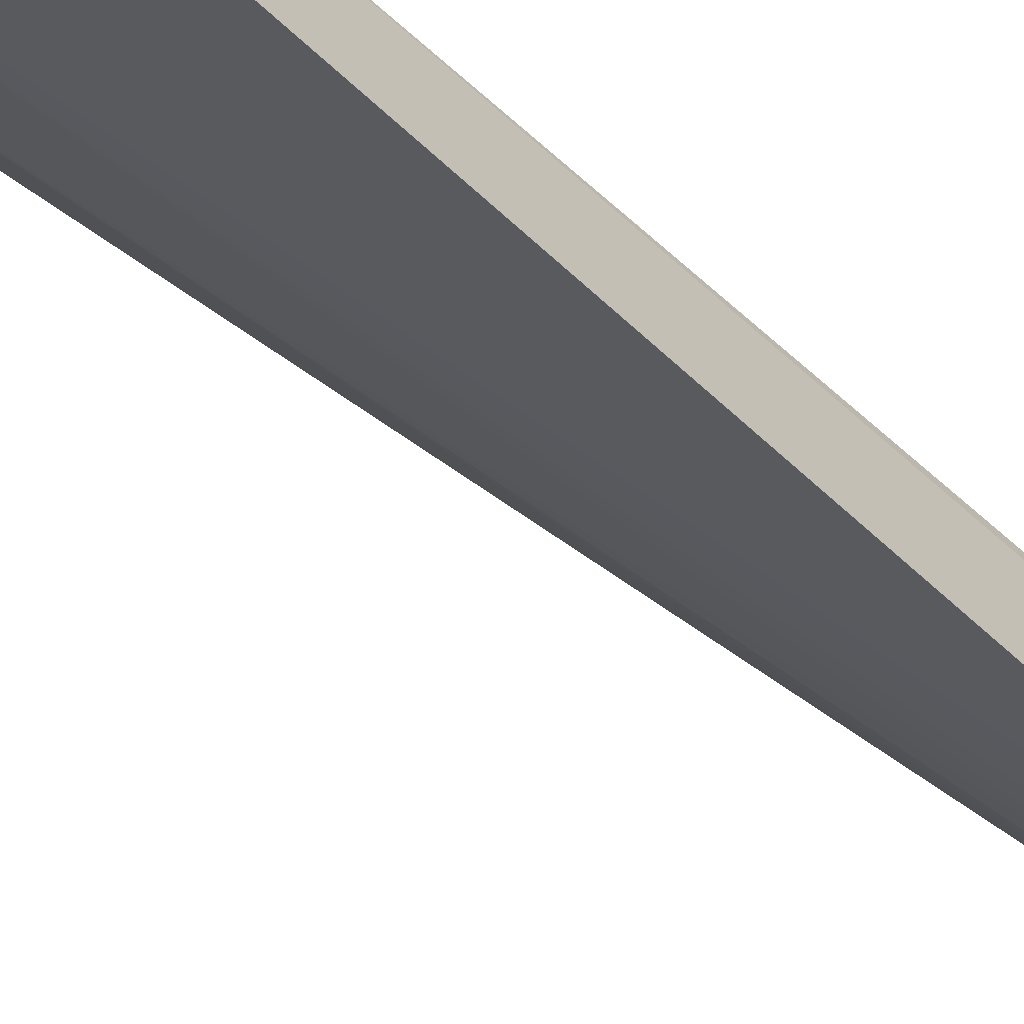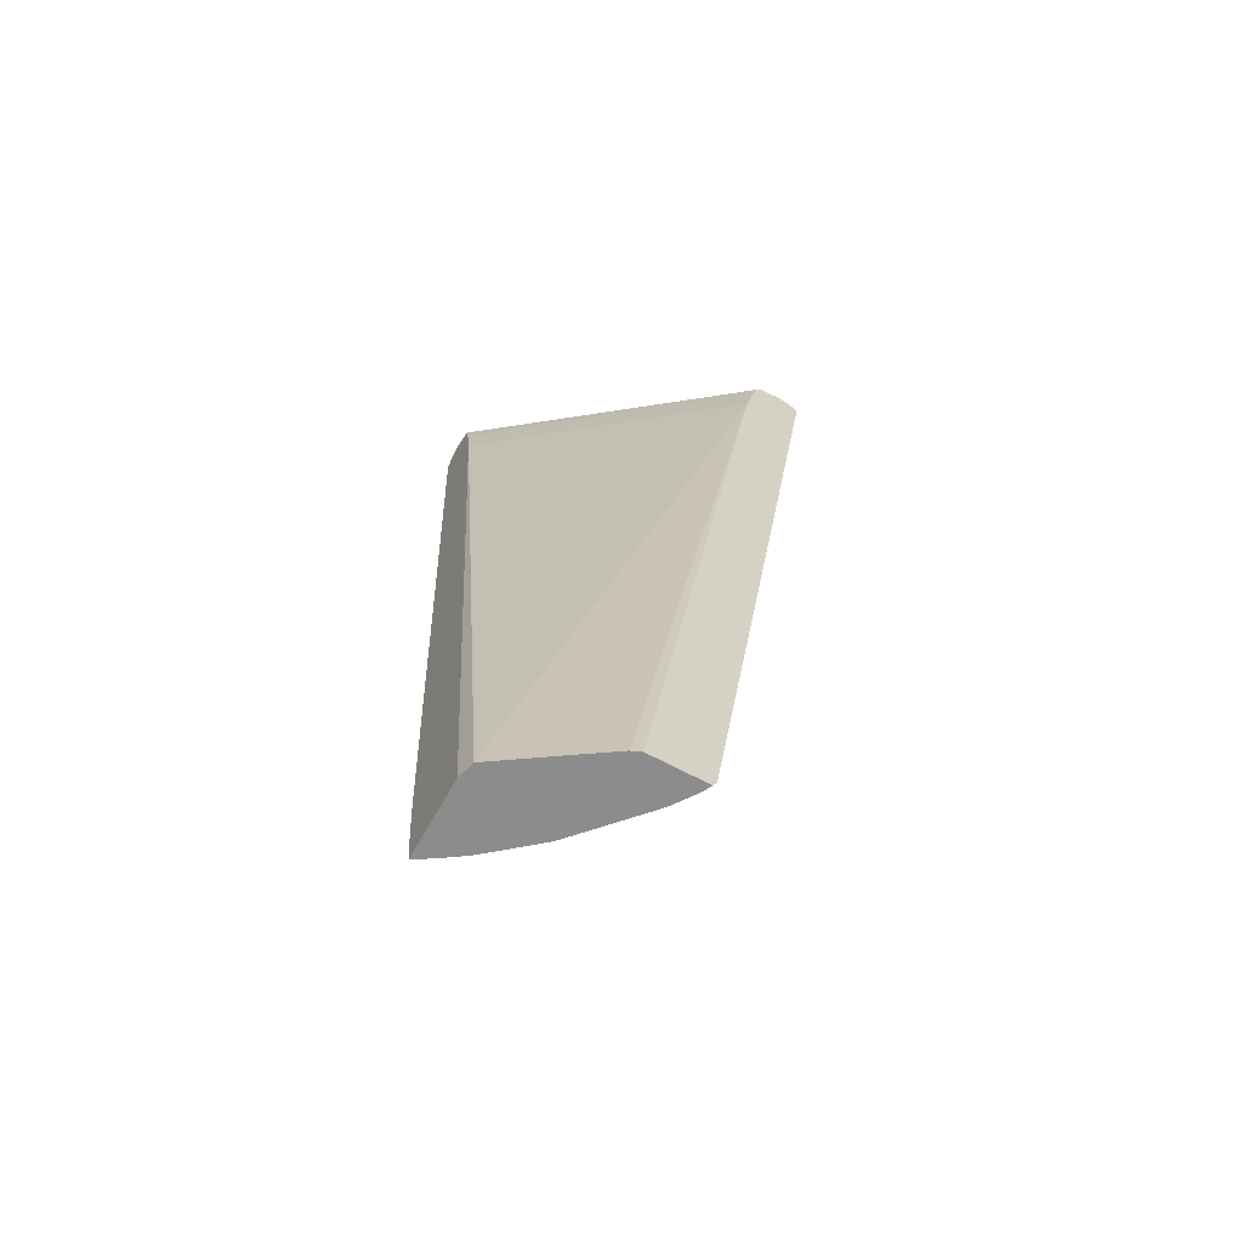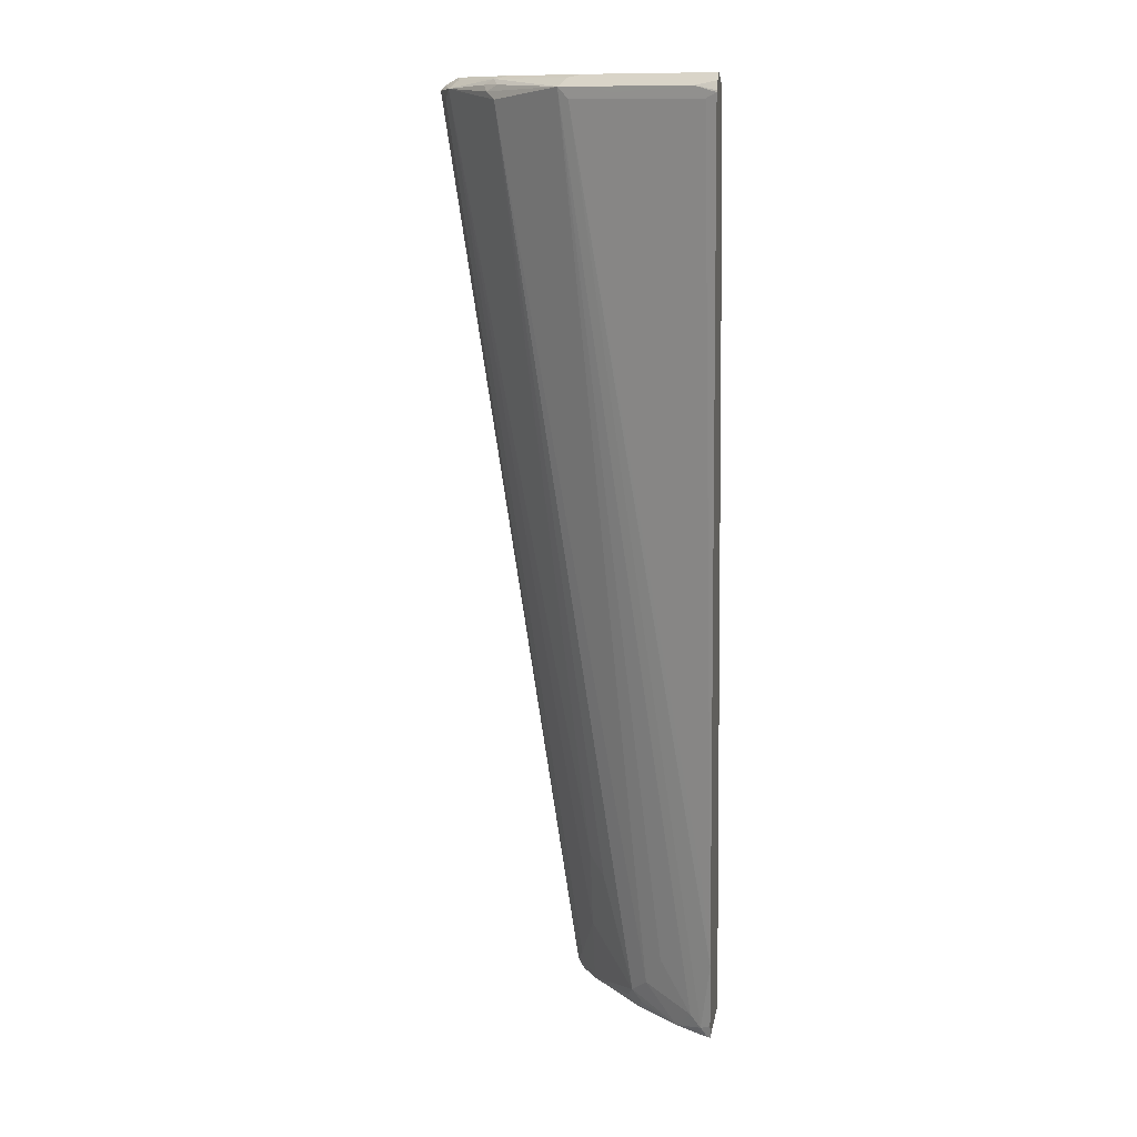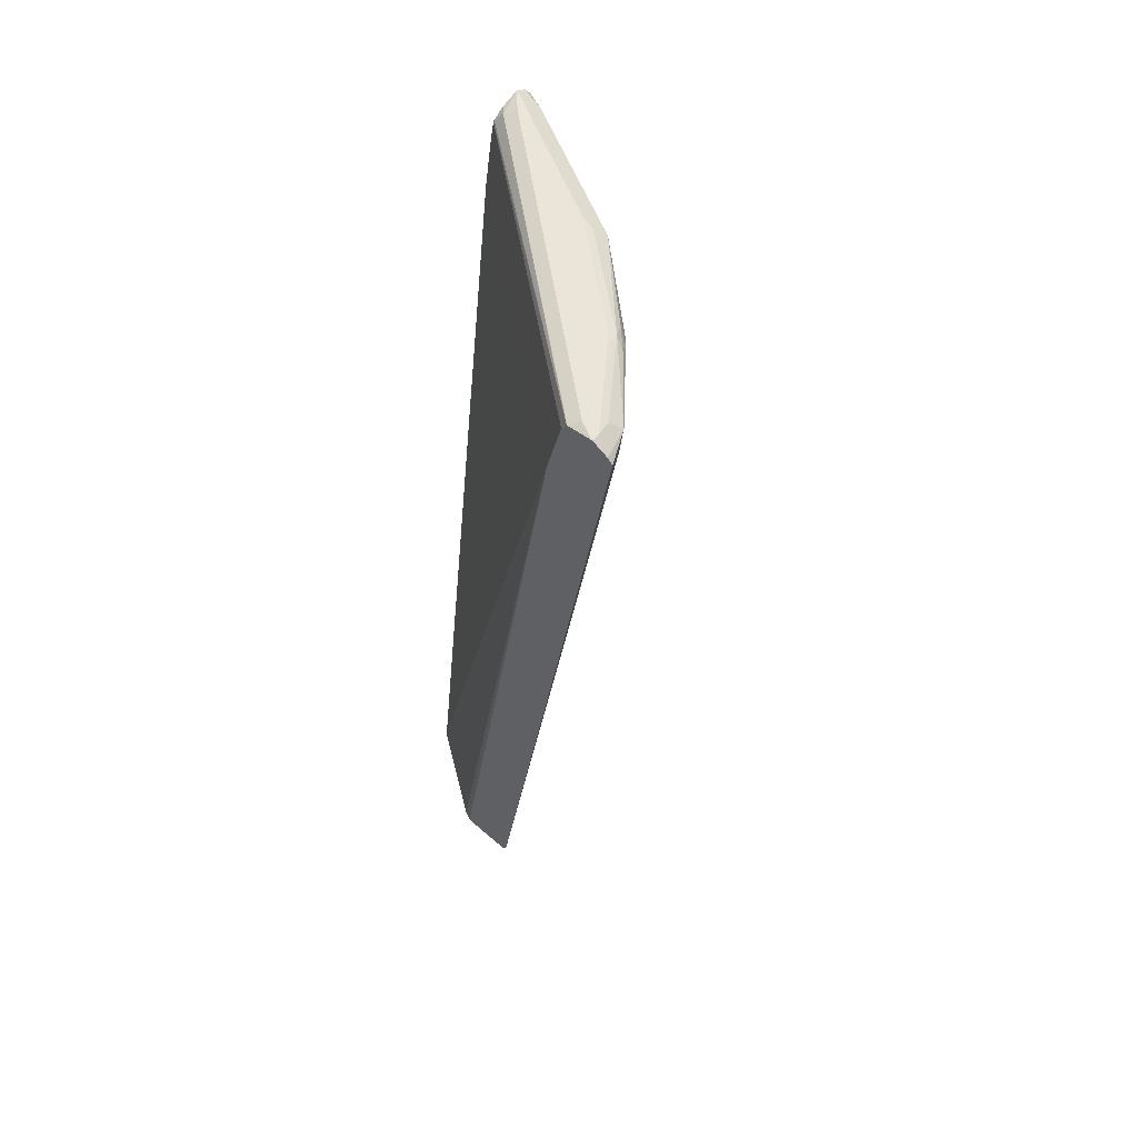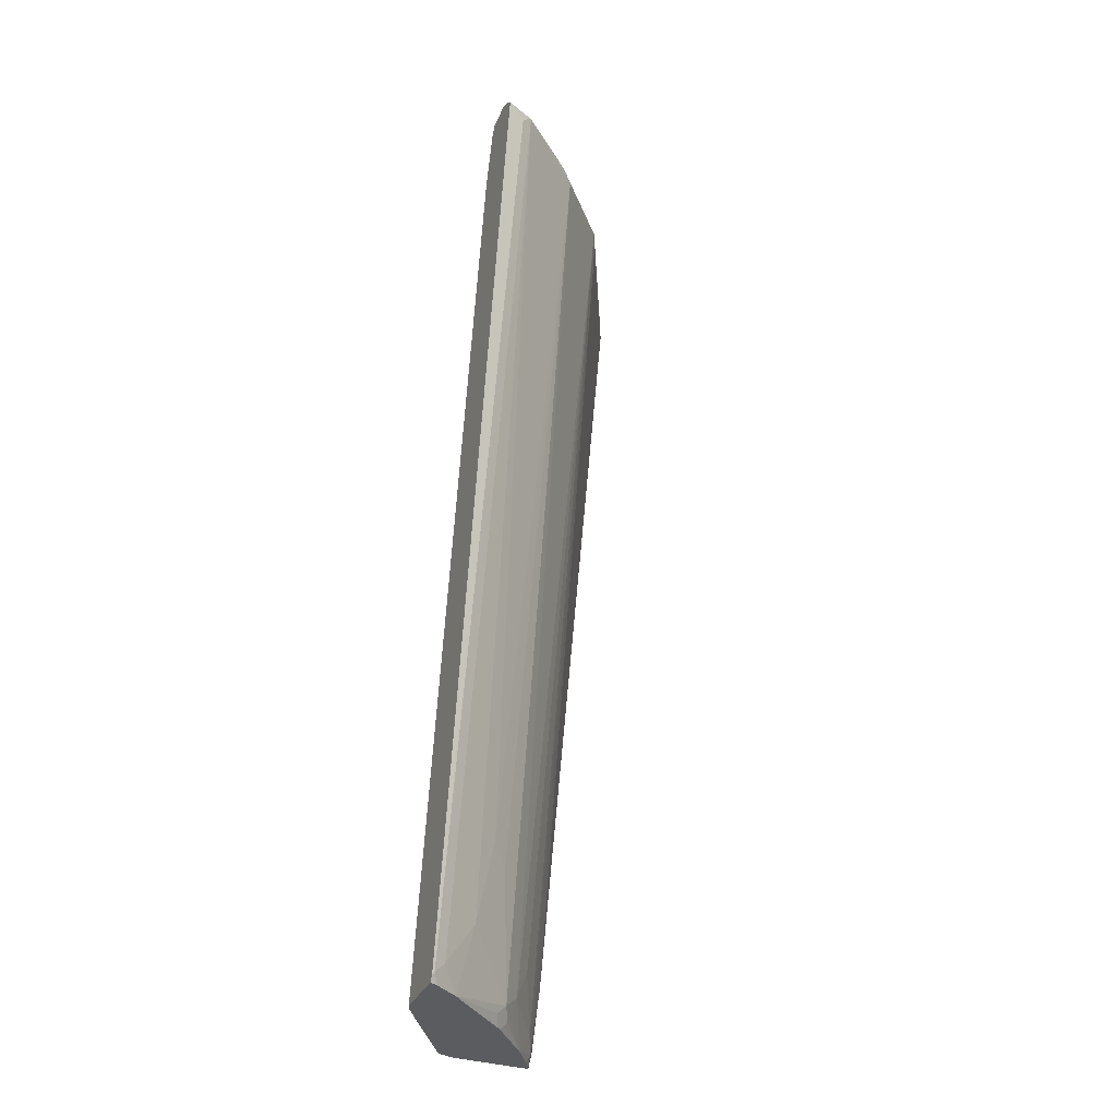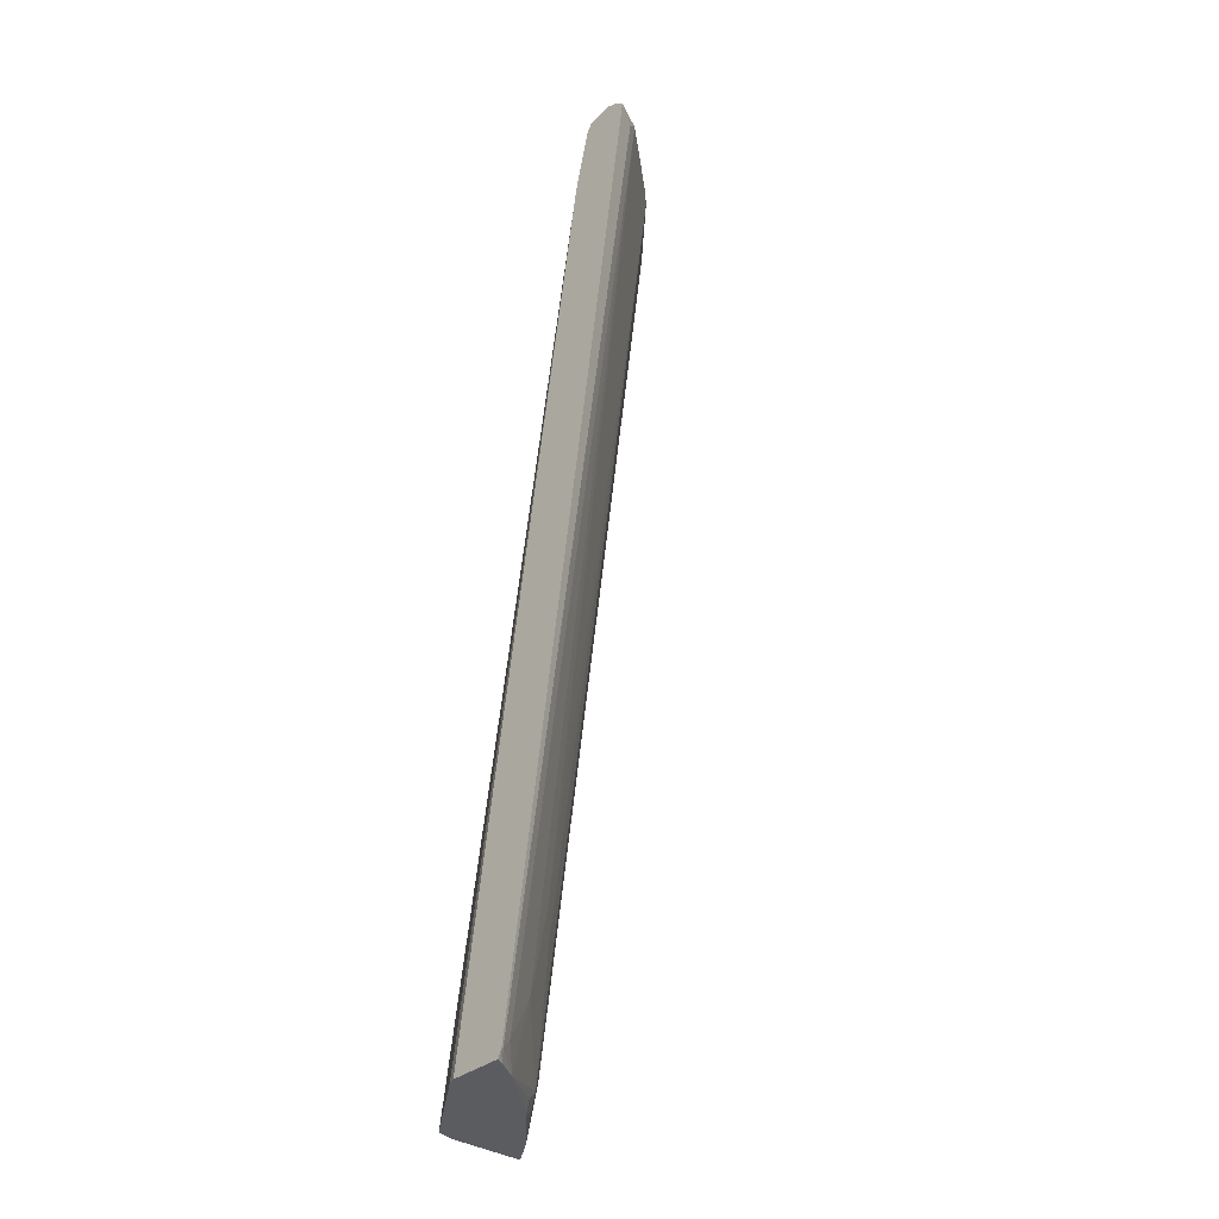
<metadata>
{"format":"obj","ext":"obj","renderer":"f3d","projection":"perspective","resolution":1024,"background":"white","views":[{"elev":-46.1,"azim":-141.4,"up":"+Z"},{"elev":-64.3,"azim":-28.9,"up":"+Y"},{"elev":12.8,"azim":-170.2,"up":"+Y"},{"elev":58.7,"azim":41.9,"up":"+Y"},{"elev":-34.8,"azim":66.9,"up":"+Y"},{"elev":-34.2,"azim":47.8,"up":"+Y"}]}
</metadata>
<code>
v 0.5925 0.7197 -0.2153
v 0.5834 0.7107 -0.2334
v 0.5781 0.7213 -0.244
v 0.5878 0.7244 -0.2153
v 0.4572 -0.1633 -0.2153
v 0.4561 -0.1644 -0.2175
v 0.4508 -0.1537 -0.2281
v 0.5198 0.7107 -0.3129
v 0.529 0.7179 -0.3023
v 0.533 0.7239 -0.2944
v 0.5224 0.7293 -0.2997
v 0.5701 0.7293 -0.236
v 0.5728 0.7319 -0.2228
v 0.5834 0.7266 -0.2175
v 0.4349 -0.106 -0.2599
v 0.4349 -0.02645 -0.2758
v 0.5838 0.727 -0.2153
v 0.4564 -0.1669 -0.2153
v 0.4495 -0.1731 -0.2228
v 0.4349 -0.1731 -0.244
v 0.4508 0.7213 -0.3712
v 0.419 -0.0424 -0.2917
v 0.3872 -0.1537 -0.3076
v 0.3713 -0.1379 -0.3235
v 0.5171 0.7239 -0.3103
v 0.4429 0.7293 -0.3633
v 0.5091 0.7319 -0.3023
v 0.525 0.7319 -0.2864
v 0.5728 0.7319 -0.2153
v 0.4031 -0.1379 -0.2917
v 0.4532 -0.173 -0.2153
v 0.4386 -0.1731 -0.2153
v 0.3839 -0.1731 -0.3013
v 0.3925 -0.1644 -0.297
v 0.4402 0.7107 -0.3765
v 0.419 0.7213 -0.3872
v 0.3554 -0.106 -0.3394
v 0.3235 -0.1537 -0.3553
v 0.3809 -0.1731 -0.3043
v 0.3766 -0.1644 -0.3129
v 0.3394 -0.1731 -0.3394
v 0.3156 0.7293 -0.4269
v 0.4296 0.7319 -0.366
v 0.4058 0.7239 -0.3898
v 0.3235 0.7213 -0.4349
v 0.5569 0.7319 -0.2228
v 0.5494 0.7281 -0.2153
v 0.401 -0.1731 -0.2153
v 0.3448 0.7107 -0.4243
v 0.3978 0.716 -0.3978
v 0.3129 -0.1644 -0.3606
v 0.3033 -0.09439 -0.3734
v 0.3129 -0.005279 -0.3765
v 0.3739 -0.1731 -0.3103
v 0.3182 -0.1731 -0.354
v 0.3103 0.7239 -0.4375
v 0.3033 0.7308 -0.4306
v 0.3342 0.7319 -0.4137
v 0.366 0.7319 -0.3978
v 0.3033 0.7154 -0.445
v 0.3033 0.7169 -0.4445
v 0.3182 0.7319 -0.4137
v 0.3103 0.7279 -0.4057
v 0.5488 0.7278 -0.2153
v 0.3921 -0.1731 -0.219
v 0.5288 0.6561 -0.2153
v 0.3129 0.7107 -0.4402
v 0.3057 -0.1731 -0.3615
v 0.3033 -0.1596 -0.3654
v 0.3033 0.7253 -0.4389
v 0.3033 0.7316 -0.4294
v 0.3033 0.7262 -0.4127
v 0.3033 0.7192 -0.4022
v 0.3033 0.7177 -0.4012
v 0.5436 0.7192 -0.2153
v 0.3076 -0.1731 -0.2758
v 0.53 0.6613 -0.2153
v 0.3033 0.6533 -0.3893
v 0.3033 -0.1731 -0.3624
v 0.3033 0.7009 -0.3975
v 0.3033 -0.1731 -0.2913
v 0.3033 0.6995 -0.3973
f 36 50 45
f 38 41 51
f 39 54 40
f 35 53 49
f 40 54 41
f 36 45 44
f 41 55 51
f 45 50 49
f 42 57 58
f 42 58 59
f 42 45 56
f 45 49 60
f 45 60 61
f 35 52 53
f 46 62 63
f 45 61 56
f 42 56 57
f 35 51 52
f 23 39 40
f 35 49 50
f 21 37 38
f 46 63 47
f 21 38 35
f 22 30 23
f 23 34 33
f 23 33 39
f 23 40 41
f 35 38 51
f 23 41 24
f 24 38 37
f 26 42 59
f 26 59 43
f 26 36 44
f 26 44 45
f 26 45 42
f 29 46 47
f 24 41 38
f 47 63 64
f 64 74 75
f 49 67 60
f 58 71 62
f 62 71 63
f 63 71 72
f 63 72 73
f 63 73 64
f 64 73 74
f 65 66 76
f 57 71 58
f 66 77 78
f 68 79 69
f 74 80 75
f 75 80 77
f 76 78 81
f 77 82 78
f 77 80 82
f 21 24 37
f 66 78 76
f 56 61 70
f 56 70 57
f 52 61 60
f 51 55 68
f 51 68 69
f 51 69 52
f 52 60 67
f 52 67 53
f 52 69 79
f 52 79 81
f 52 81 78
f 52 78 82
f 52 82 80
f 52 80 74
f 52 74 73
f 52 73 72
f 52 72 71
f 52 71 57
f 52 57 70
f 52 70 61
f 48 66 65
f 21 36 26
f 49 53 67
f 21 35 50
f 3 11 12
f 3 12 13
f 3 13 14
f 3 14 4
f 3 7 15
f 3 15 16
f 3 16 8
f 3 10 11
f 4 14 17
f 6 18 19
f 6 19 20
f 6 20 7
f 7 20 15
f 8 21 9
f 8 16 22
f 8 22 23
f 5 18 6
f 3 9 10
f 3 8 9
f 2 7 3
f 21 50 36
f 1 2 3
f 1 3 4
f 1 4 17
f 1 17 29
f 1 29 47
f 1 47 64
f 1 75 77
f 1 77 66
f 1 66 48
f 1 48 32
f 1 32 31
f 1 31 18
f 1 18 5
f 1 5 2
f 2 5 6
f 2 6 7
f 8 23 24
f 8 24 21
f 1 64 75
f 9 25 10
f 18 31 19
f 19 31 32
f 19 32 48
f 19 48 65
f 19 65 76
f 19 76 81
f 19 81 79
f 19 79 68
f 19 68 55
f 19 55 41
f 19 41 54
f 19 54 39
f 19 33 20
f 20 33 34
f 20 34 23
f 20 23 30
f 9 21 25
f 15 22 16
f 15 30 22
f 19 39 33
f 13 17 14
f 15 20 30
f 10 25 11
f 11 26 43
f 11 27 28
f 11 28 13
f 11 13 12
f 11 25 21
f 11 21 26
f 11 43 27
f 13 27 43
f 13 43 59
f 13 59 58
f 13 58 62
f 13 62 46
f 13 46 29
f 13 28 27
f 13 29 17

</code>
